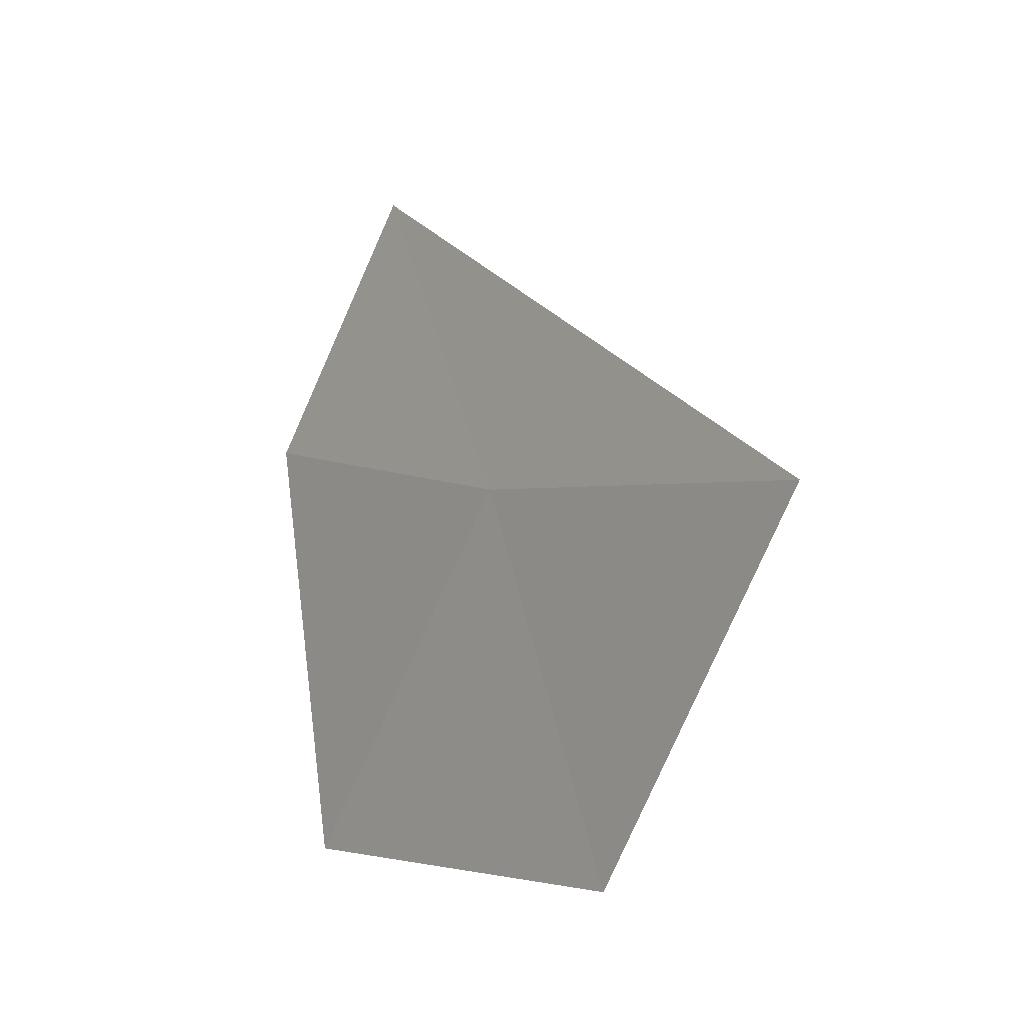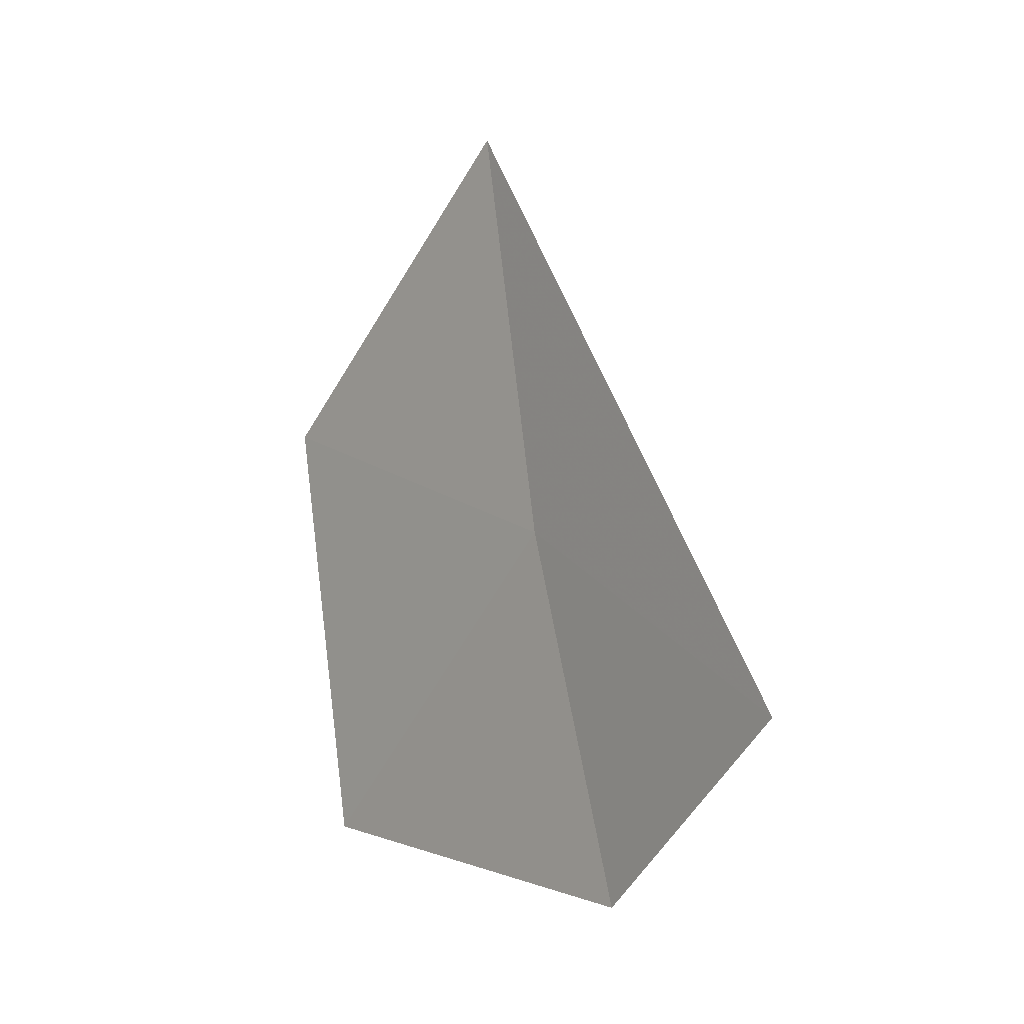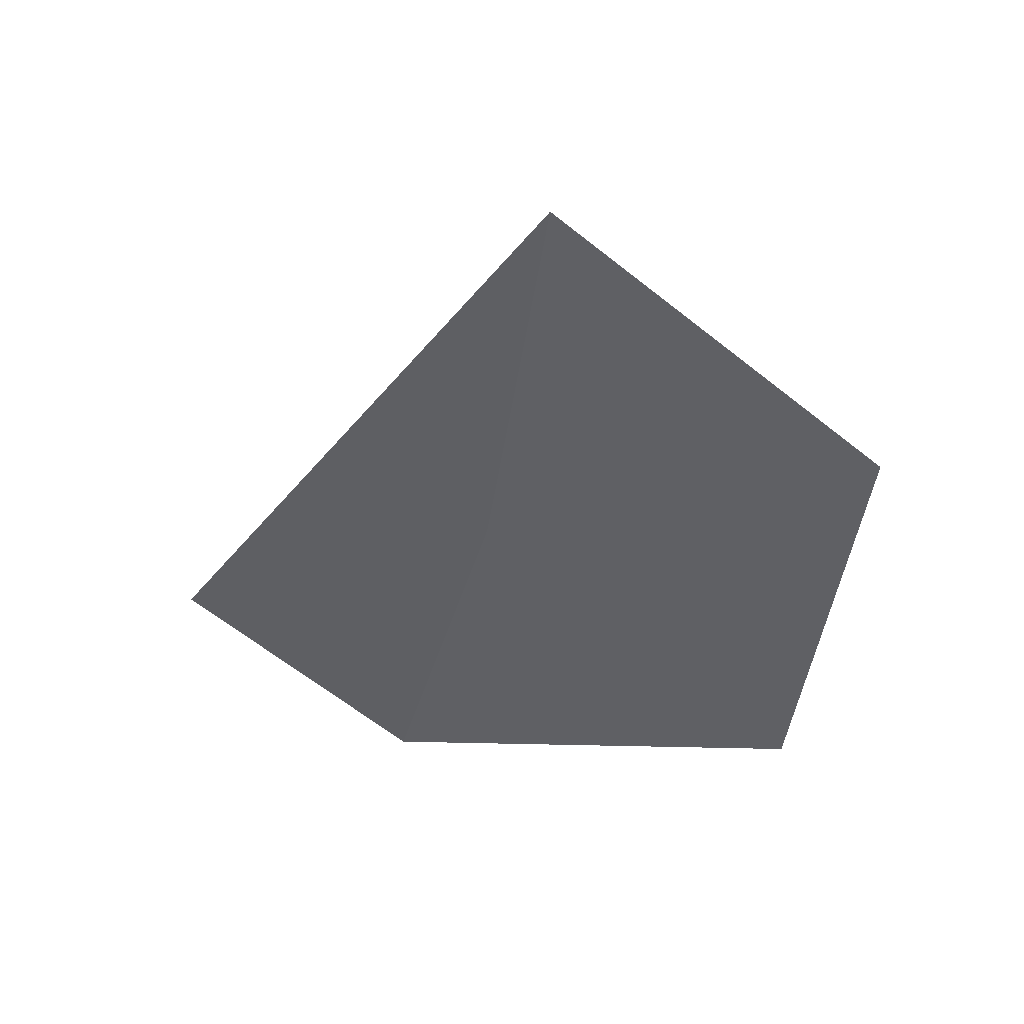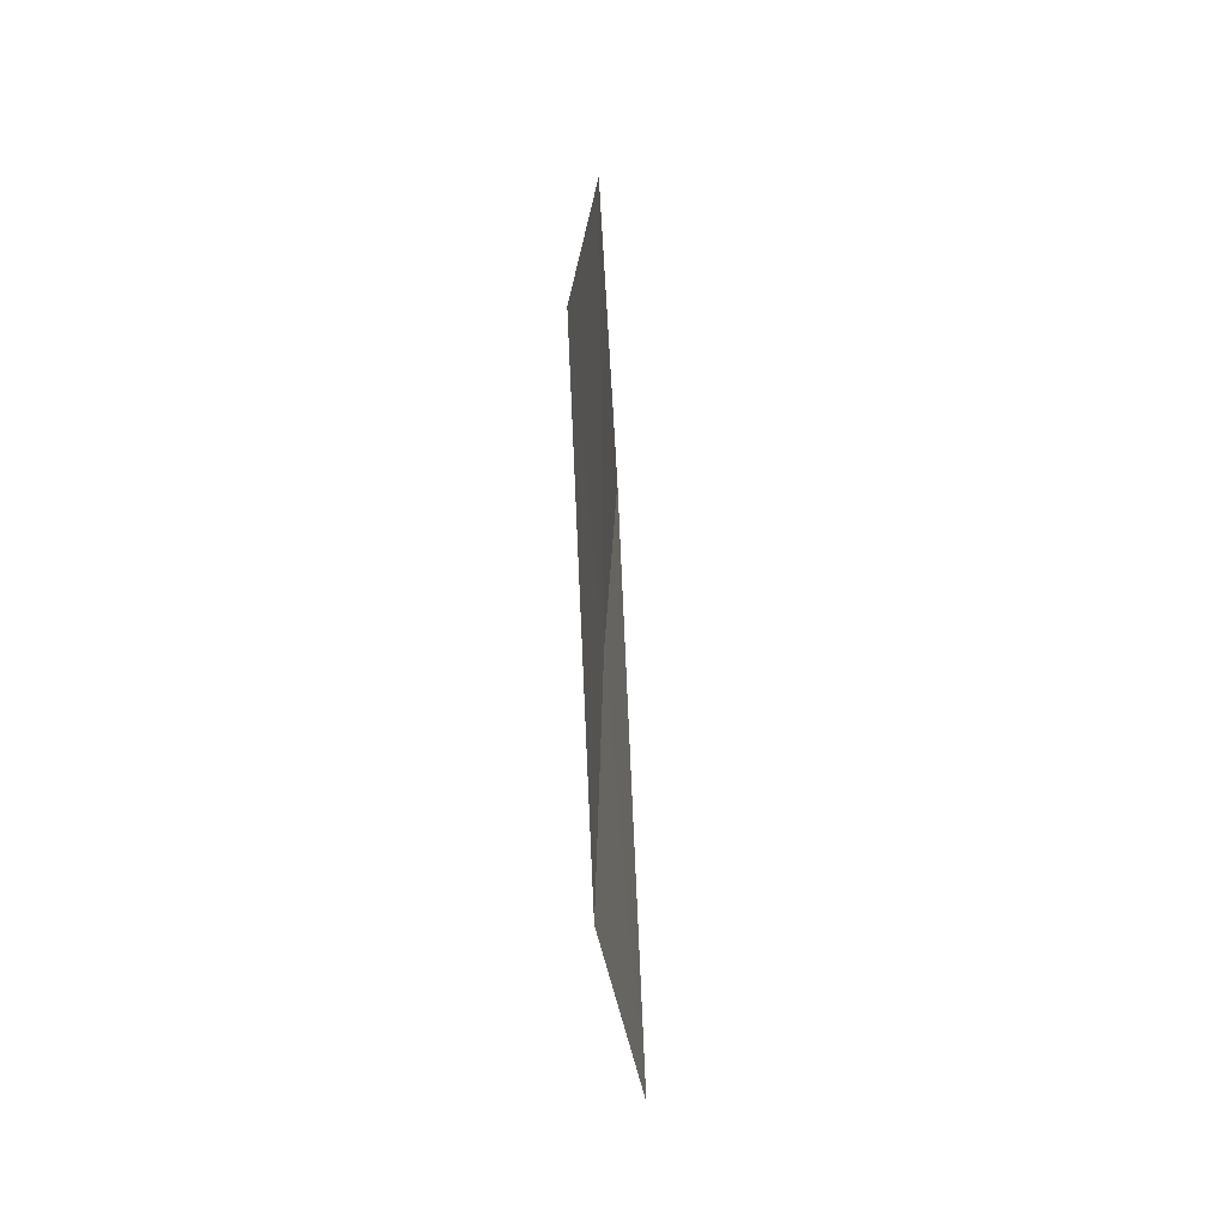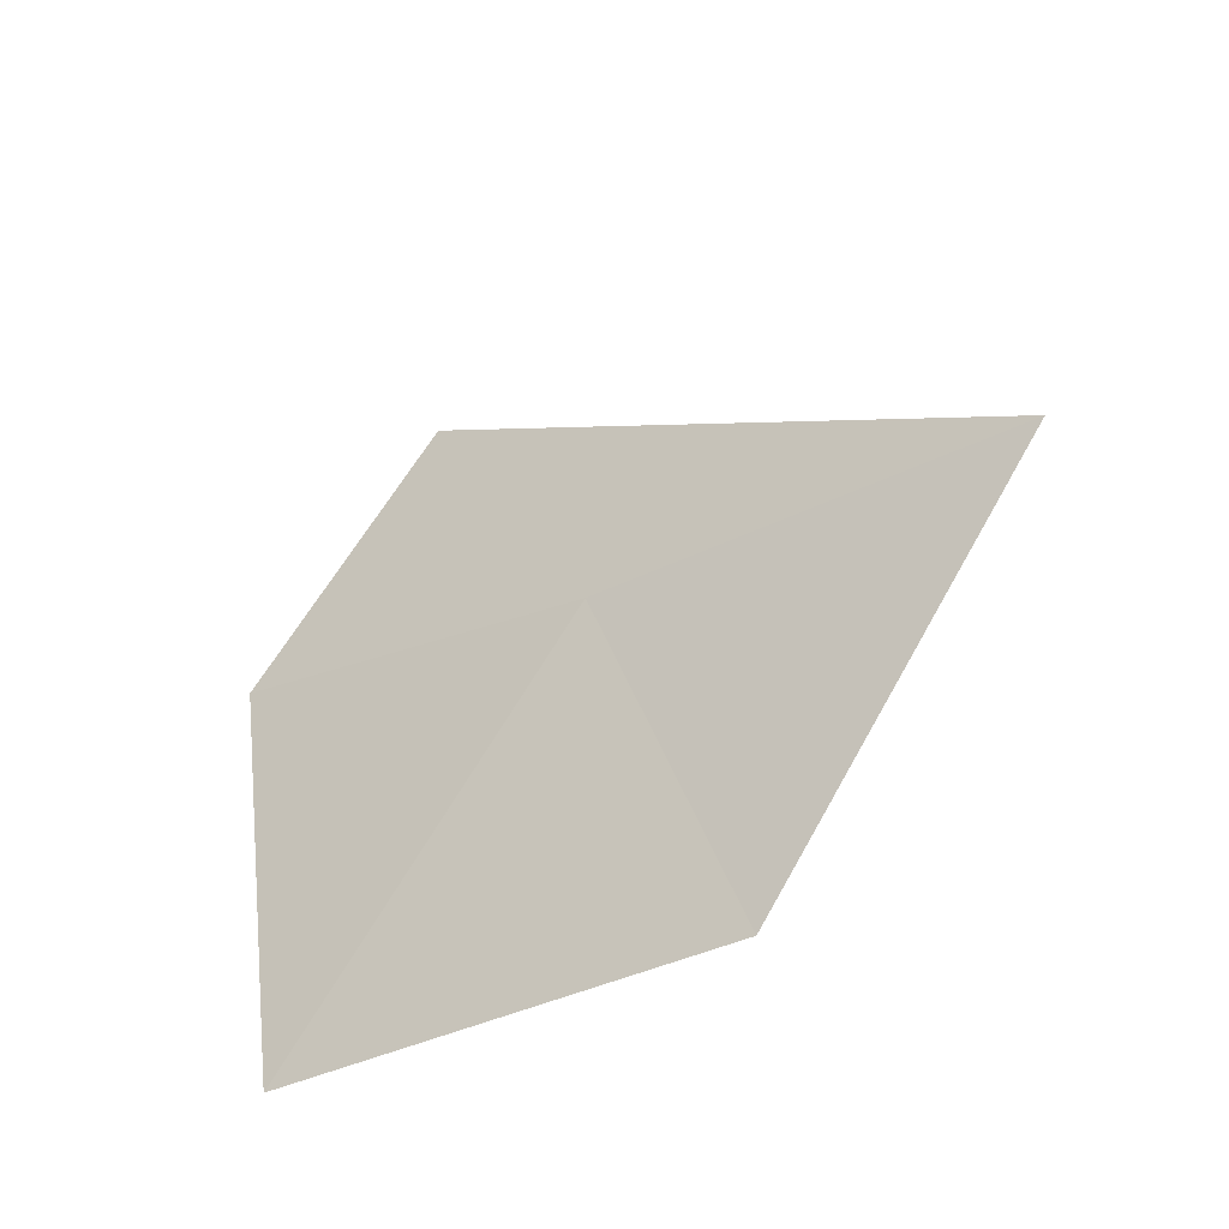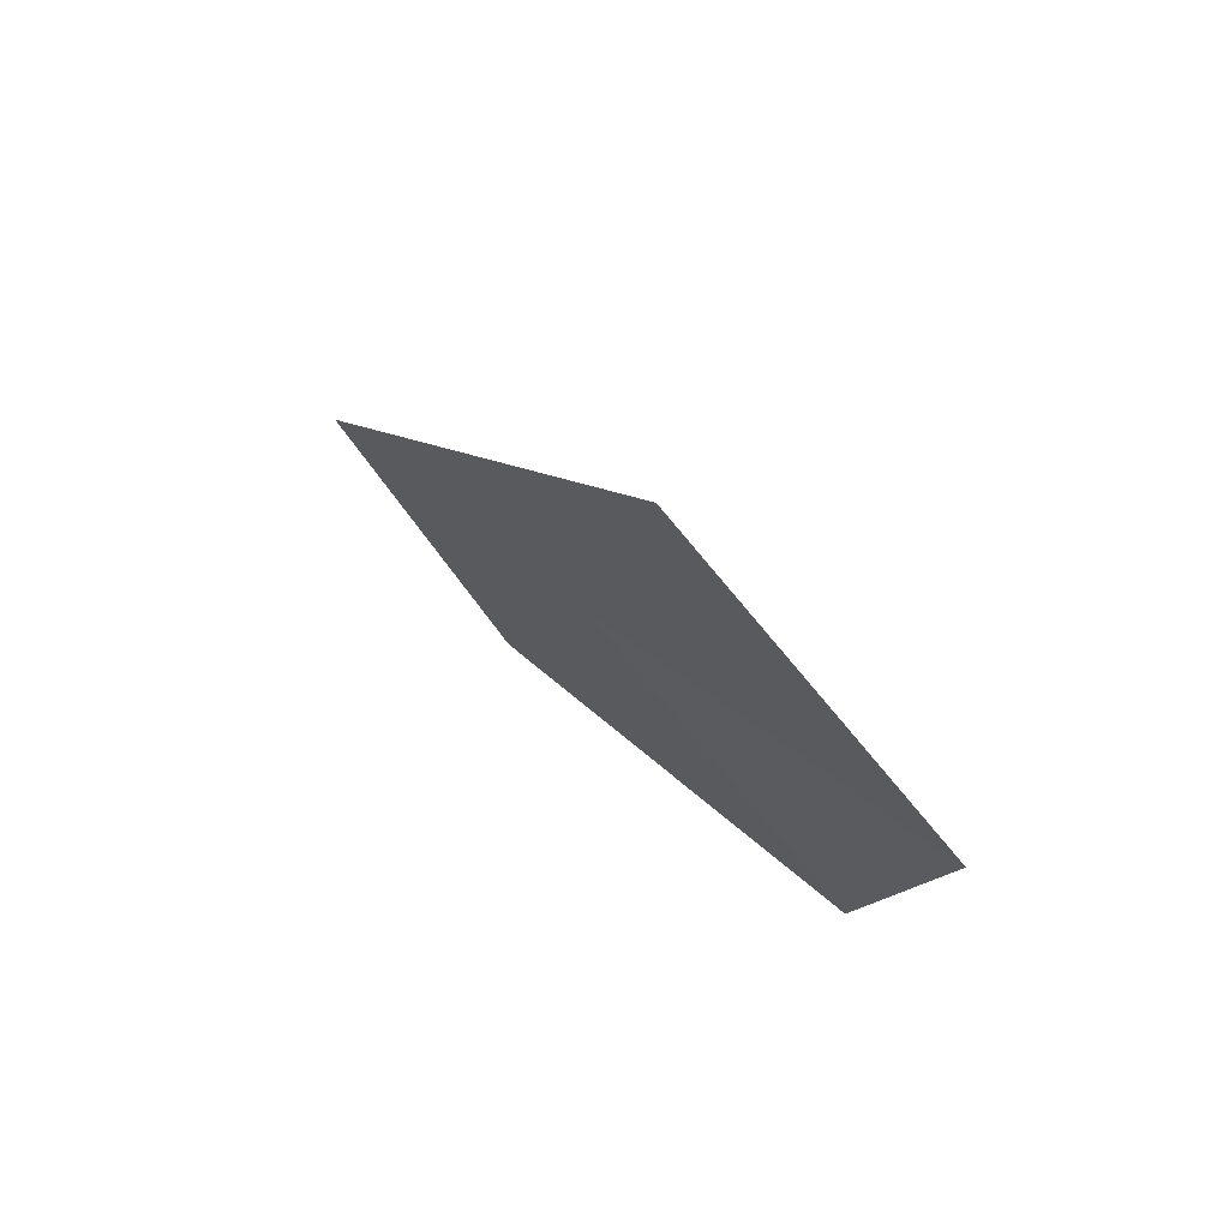
<metadata>
{"format":"obj","ext":"obj","renderer":"f3d","projection":"perspective","resolution":1024,"background":"white","views":[{"elev":-10.8,"azim":-35.7,"up":"+Y"},{"elev":-3.2,"azim":142.6,"up":"+Z"},{"elev":47.6,"azim":-80.2,"up":"+Z"},{"elev":-75.2,"azim":6.4,"up":"+Z"},{"elev":-46.0,"azim":-52.2,"up":"+Y"},{"elev":76.0,"azim":-45.8,"up":"+Z"}]}
</metadata>
<code>
v -10.17 -2.756 21.63
v -10.18 -1.869 21.16
v -10.22 -2.493 20.65
v -10.12 -2.906 22.71
v -10.14 -3.636 20.78
v -10.07 -3.769 21.95
f 1 2 3
f 1 3 5
f 1 6 4
f 1 5 6
f 1 4 2

</code>
